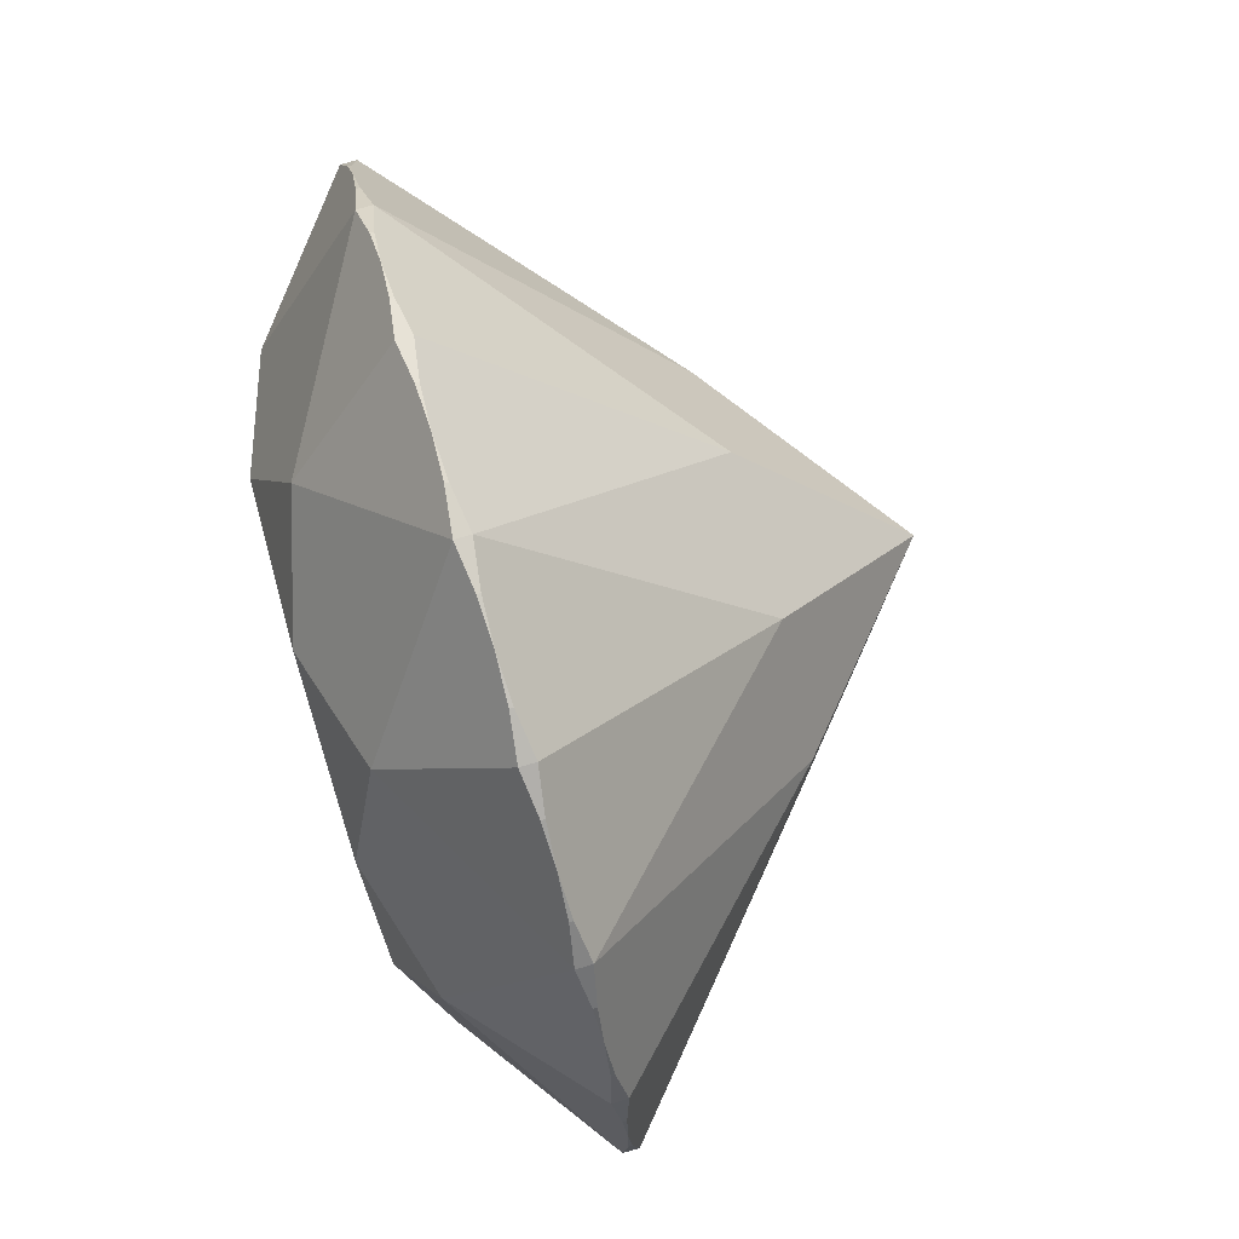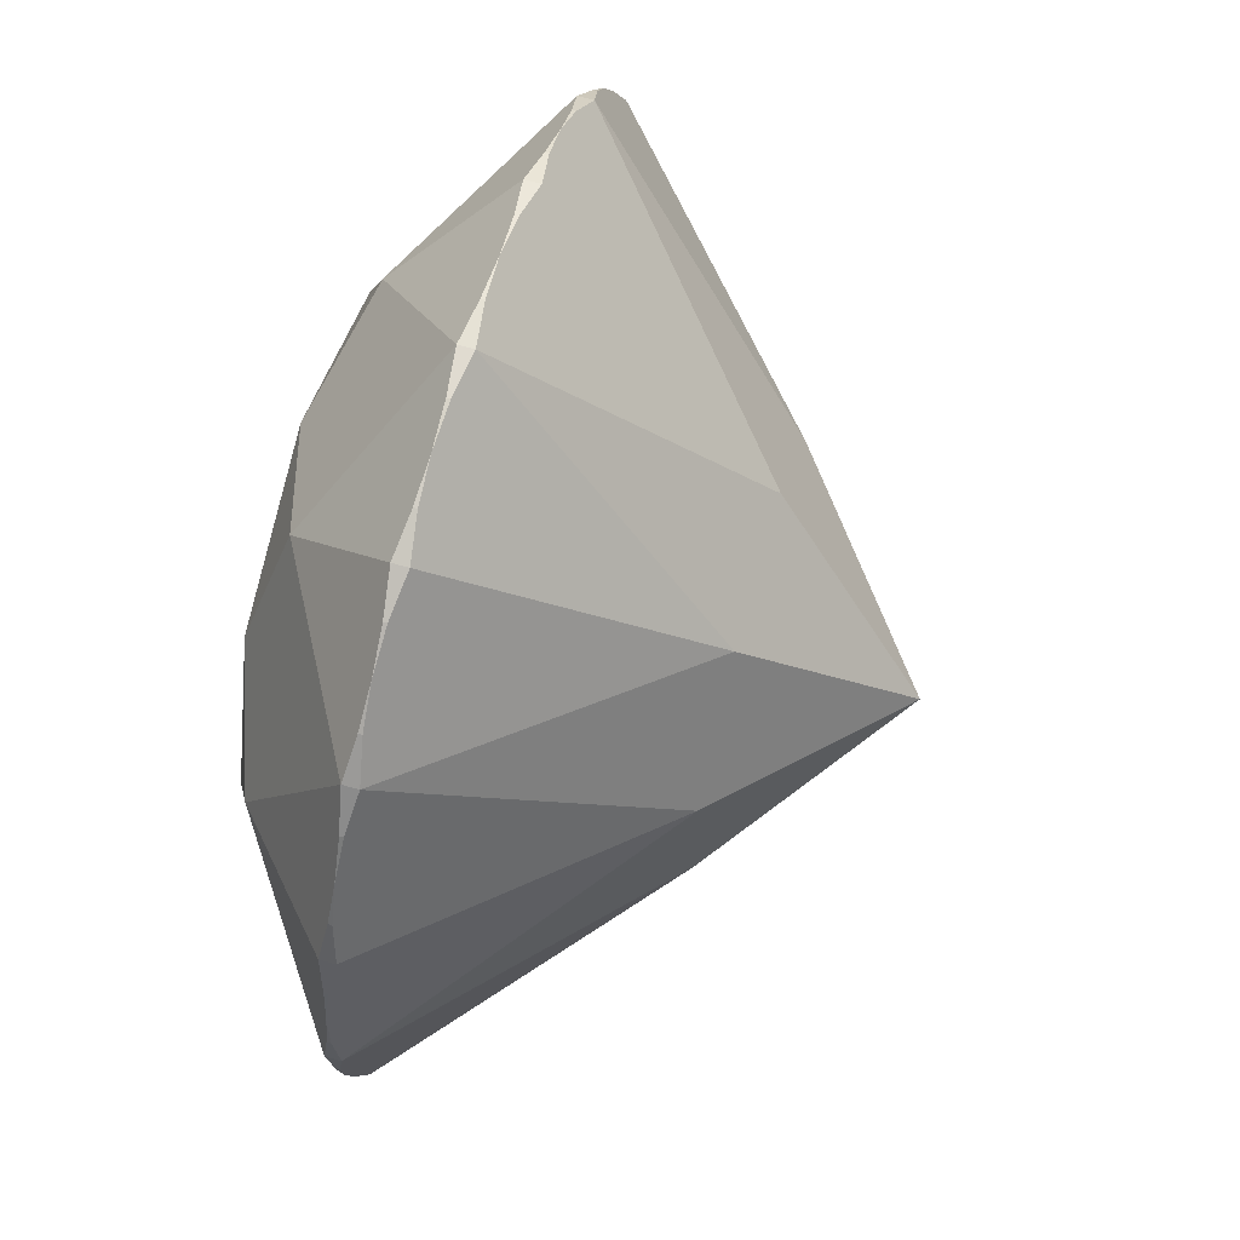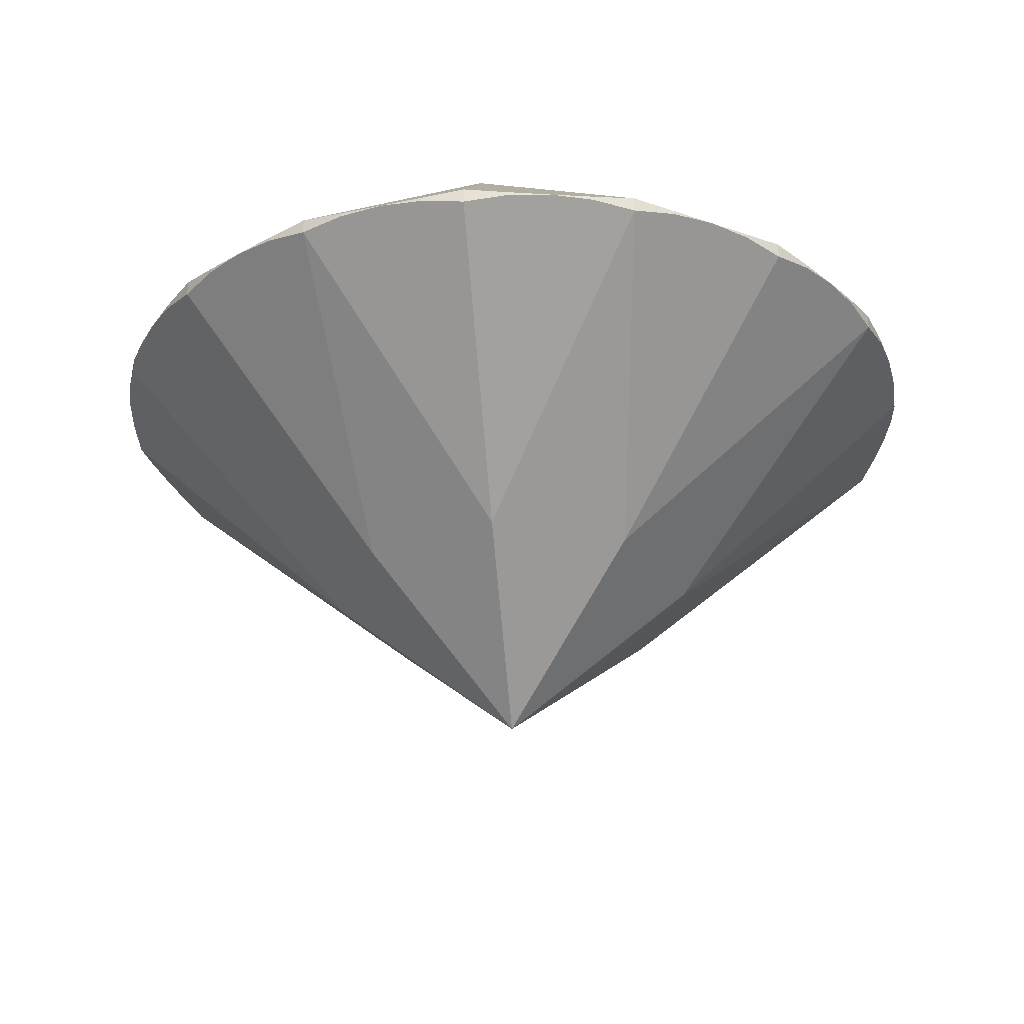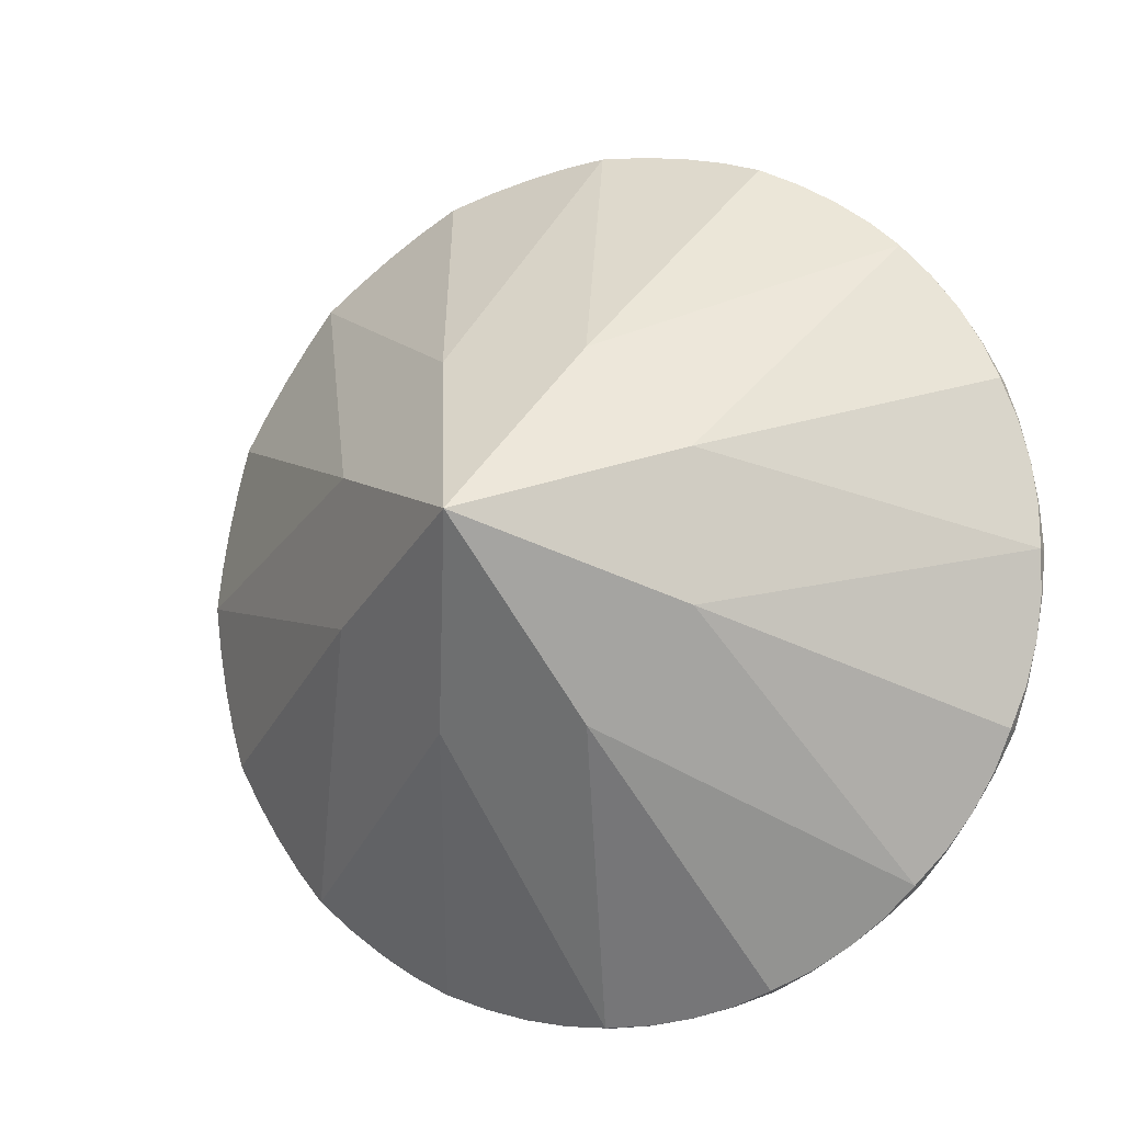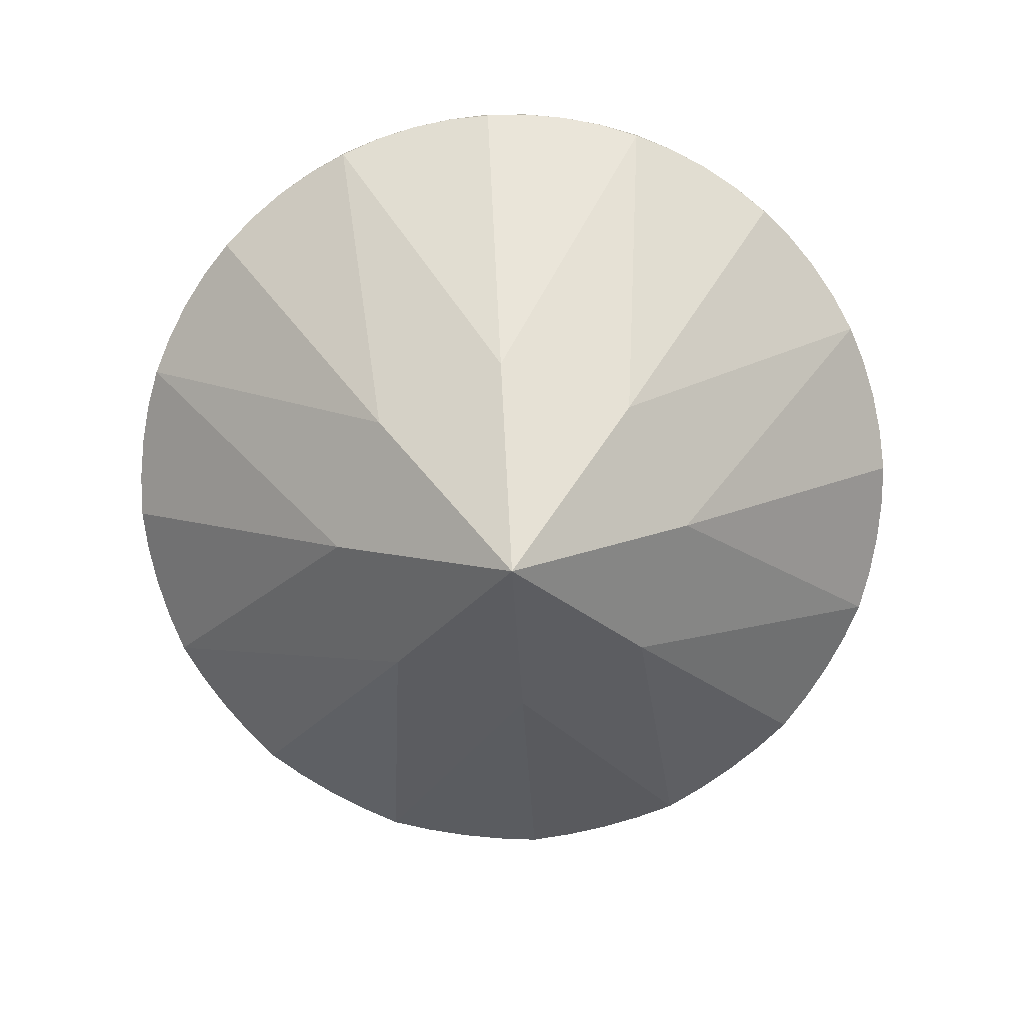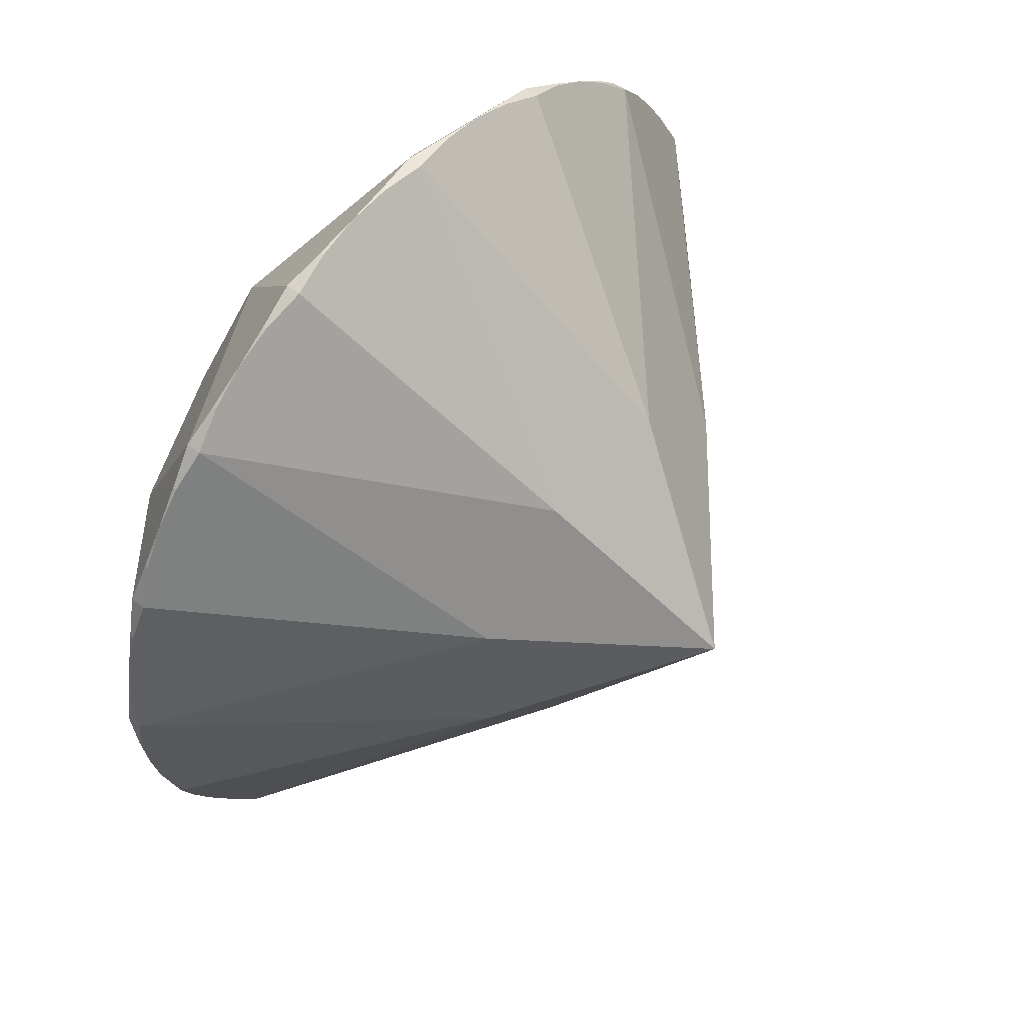
<metadata>
{"format":"obj","ext":"obj","renderer":"f3d","projection":"perspective","resolution":1024,"background":"white","views":[{"elev":77.9,"azim":-106.3,"up":"+Z"},{"elev":67.0,"azim":-74.0,"up":"+Z"},{"elev":-29.0,"azim":-151.2,"up":"+Y"},{"elev":-10.8,"azim":22.5,"up":"+Z"},{"elev":-76.9,"azim":26.1,"up":"+Y"},{"elev":53.1,"azim":-49.8,"up":"+Z"}]}
</metadata>
<code>
o diamondgreen_dmesh.003
v 1.01 0.9017 0.003503
v 1.005 0.9152 -0.09451
v 1.005 0.9237 -0.09451
v 1.01 0.9357 0.003503
v 1.005 0.9237 0.1015
v 1.005 0.9152 0.1015
v 0.9341 0.9017 -0.3792
v 0.8921 0.9152 -0.4679
v 0.8921 0.9237 -0.4679
v 0.9341 0.9357 -0.3792
v 0.9671 0.9237 -0.2868
v 0.9671 0.9152 -0.2868
v 0.7173 0.9017 -0.7036
v 0.6446 0.9152 -0.7695
v 0.6446 0.9237 -0.7695
v 0.7173 0.9357 -0.7036
v 0.7832 0.9237 -0.6309
v 0.7832 0.9152 -0.6309
v 0.3929 0.9017 -0.9204
v 0.3005 0.9152 -0.9534
v 0.3005 0.9237 -0.9534
v 0.3929 0.9357 -0.9204
v 0.4816 0.9237 -0.8784
v 0.4816 0.9152 -0.8784
v 0.0102 0.9017 -0.9965
v -0.08782 0.9152 -0.9917
v -0.08782 0.9237 -0.9917
v 0.0102 0.9357 -0.9965
v 0.1082 0.9237 -0.9917
v 0.1082 0.9152 -0.9917
v -0.3725 0.9017 -0.9204
v -0.4612 0.9152 -0.8784
v -0.4612 0.9237 -0.8784
v -0.3725 0.9357 -0.9204
v -0.2801 0.9237 -0.9534
v -0.2801 0.9152 -0.9534
v -0.6969 0.9017 -0.7036
v -0.7628 0.9152 -0.6309
v -0.7628 0.9237 -0.6309
v -0.6969 0.9357 -0.7036
v -0.6242 0.9237 -0.7695
v -0.6242 0.9152 -0.7695
v -0.9137 0.9017 -0.3792
v -0.9467 0.9152 -0.2868
v -0.9467 0.9237 -0.2868
v -0.9137 0.9357 -0.3792
v -0.8717 0.9237 -0.4679
v -0.8717 0.9152 -0.4679
v -0.9898 0.9017 0.003503
v -0.985 0.9152 0.1015
v -0.985 0.9237 0.1015
v -0.9898 0.9357 0.003503
v -0.985 0.9237 -0.09451
v -0.985 0.9152 -0.09451
v -0.9137 0.9017 0.3862
v -0.8717 0.9152 0.4749
v -0.8717 0.9237 0.4749
v -0.9137 0.9357 0.3862
v -0.9467 0.9237 0.2938
v -0.9467 0.9152 0.2938
v -0.6969 0.9017 0.7106
v -0.6242 0.9152 0.7765
v -0.6242 0.9237 0.7765
v -0.6969 0.9357 0.7106
v -0.7628 0.9237 0.6379
v -0.7628 0.9152 0.6379
v -0.3725 0.9017 0.9274
v -0.2801 0.9152 0.9604
v -0.2801 0.9237 0.9604
v -0.3725 0.9357 0.9274
v -0.4612 0.9237 0.8854
v -0.4612 0.9152 0.8854
v 0.0102 0.9017 1.004
v 0.1082 0.9152 0.9987
v 0.1082 0.9237 0.9987
v 0.0102 0.9357 1.004
v -0.08782 0.9237 0.9987
v -0.08782 0.9152 0.9987
v 0.3929 0.9017 0.9274
v 0.4816 0.9152 0.8854
v 0.4816 0.9237 0.8854
v 0.3929 0.9357 0.9274
v 0.3005 0.9237 0.9604
v 0.3005 0.9152 0.9604
v 0.7173 0.9017 0.7106
v 0.7832 0.9152 0.6379
v 0.7832 0.9237 0.6379
v 0.7173 0.9357 0.7106
v 0.6446 0.9237 0.7765
v 0.6446 0.9152 0.7765
v 0.9341 0.9017 0.3862
v 0.9671 0.9152 0.2938
v 0.9671 0.9237 0.2938
v 0.9341 0.9357 0.3862
v 0.8921 0.9237 0.4749
v 0.8921 0.9152 0.4749
v 0.991 0.9196 -0.1916
v 0.991 0.9198 -0.1916
v 0.8417 0.9196 -0.5521
v 0.8417 0.9198 -0.5521
v 0.5658 0.9196 -0.828
v 0.5658 0.9198 -0.828
v 0.2053 0.9196 -0.9773
v 0.2053 0.9198 -0.9773
v -0.1849 0.9196 -0.9773
v -0.1849 0.9198 -0.9773
v -0.5454 0.9196 -0.828
v -0.5454 0.9198 -0.828
v -0.8213 0.9196 -0.5521
v -0.8213 0.9198 -0.5521
v -0.9706 0.9196 -0.1916
v -0.9706 0.9198 -0.1916
v -0.9706 0.9196 0.1986
v -0.9706 0.9198 0.1986
v -0.8213 0.9196 0.5591
v -0.8213 0.9198 0.5591
v -0.5454 0.9196 0.835
v -0.5454 0.9198 0.835
v -0.1849 0.9196 0.9843
v -0.1849 0.9198 0.9843
v 0.2053 0.9196 0.9843
v 0.2053 0.9198 0.9843
v 0.5658 0.9196 0.835
v 0.5658 0.9198 0.835
v 0.8417 0.9196 0.5591
v 0.8417 0.9198 0.5591
v 0.991 0.9196 0.1986
v 0.991 0.9198 0.1986
v 0.6577 1.179 0.2717
v 0.6577 1.179 -0.2647
v 0.2784 1.179 -0.644
v -0.258 1.179 -0.644
v -0.6373 1.179 -0.2647
v -0.6373 1.179 0.2717
v -0.258 1.179 0.651
v 0.2784 1.179 0.651
v 0.5402 1.26 0.003503
v 0.385 1.26 -0.3713
v 0.0102 1.26 -0.5265
v -0.3646 1.26 -0.3713
v -0.5198 1.26 0.003503
v -0.3646 1.26 0.3783
v 0.0102 1.26 0.5335
v 0.385 1.26 0.3783
v 0.4102 0.3845 -0.1622
v 0.4102 0.3845 0.1692
v 0.1759 0.3845 -0.3965
v -0.1555 0.3845 -0.3965
v -0.3898 0.3845 -0.1622
v -0.3898 0.3845 0.1692
v -0.1555 0.3845 0.4035
v 0.1759 0.3845 0.4035
v 0.0102 0.03973 0.003503
f 1 2 3 4
f 1 4 5 6
f 7 8 9 10
f 7 10 11 12
f 13 14 15 16
f 13 16 17 18
f 19 20 21 22
f 19 22 23 24
f 25 26 27 28
f 25 28 29 30
f 31 32 33 34
f 31 34 35 36
f 37 38 39 40
f 37 40 41 42
f 43 44 45 46
f 43 46 47 48
f 49 50 51 52
f 49 52 53 54
f 55 56 57 58
f 55 58 59 60
f 61 62 63 64
f 61 64 65 66
f 67 68 69 70
f 67 70 71 72
f 73 74 75 76
f 73 76 77 78
f 79 80 81 82
f 79 82 83 84
f 85 86 87 88
f 85 88 89 90
f 91 92 93 94
f 91 94 95 96
f 97 98 3 2
f 97 12 11 98
f 99 100 9 8
f 99 18 17 100
f 101 102 15 14
f 101 24 23 102
f 103 104 21 20
f 103 30 29 104
f 105 106 27 26
f 105 36 35 106
f 107 108 33 32
f 107 42 41 108
f 109 110 39 38
f 109 48 47 110
f 111 112 45 44
f 111 54 53 112
f 113 114 51 50
f 113 60 59 114
f 115 116 57 56
f 115 66 65 116
f 117 118 63 62
f 117 72 71 118
f 119 120 69 68
f 119 78 77 120
f 121 122 75 74
f 121 84 83 122
f 123 124 81 80
f 123 90 89 124
f 125 126 87 86
f 125 96 95 126
f 127 128 93 92
f 127 6 5 128
f 4 129 94 93 128 5
f 88 87 126 95 94 129
f 10 9 100 17 16 130
f 10 130 4 3 98 11
f 22 21 104 29 28 131
f 22 131 16 15 102 23
f 34 33 108 41 40 132
f 34 132 28 27 106 35
f 46 45 112 53 52 133
f 46 133 40 39 110 47
f 58 57 116 65 64 134
f 58 134 52 51 114 59
f 70 69 120 77 76 135
f 70 135 64 63 118 71
f 82 81 124 89 88 136
f 82 136 76 75 122 83
f 137 130 138
f 138 130 16 131
f 138 131 139
f 139 131 28 132
f 139 132 140
f 140 132 40 133
f 140 133 141
f 141 133 52 134
f 141 134 142
f 142 134 64 135
f 142 135 143
f 143 135 76 136
f 143 136 144
f 144 136 88 129
f 144 129 137
f 4 130 137 129
f 137 138 139 140 141 142 143 144
f 1 145 7 12 97 2
f 1 6 127 92 91 146
f 13 147 19 24 101 14
f 13 18 99 8 7 145
f 25 148 31 36 105 26
f 25 30 103 20 19 147
f 37 149 43 48 109 38
f 37 42 107 32 31 148
f 49 150 55 60 113 50
f 49 54 111 44 43 149
f 61 151 67 72 117 62
f 61 66 115 56 55 150
f 73 152 79 84 121 74
f 73 78 119 68 67 151
f 85 146 91 96 125 86
f 85 90 123 80 79 152
f 1 146 153 145
f 13 145 153 147
f 25 147 153 148
f 37 148 153 149
f 49 149 153 150
f 61 150 153 151
f 73 151 153 152
f 85 152 153 146

</code>
